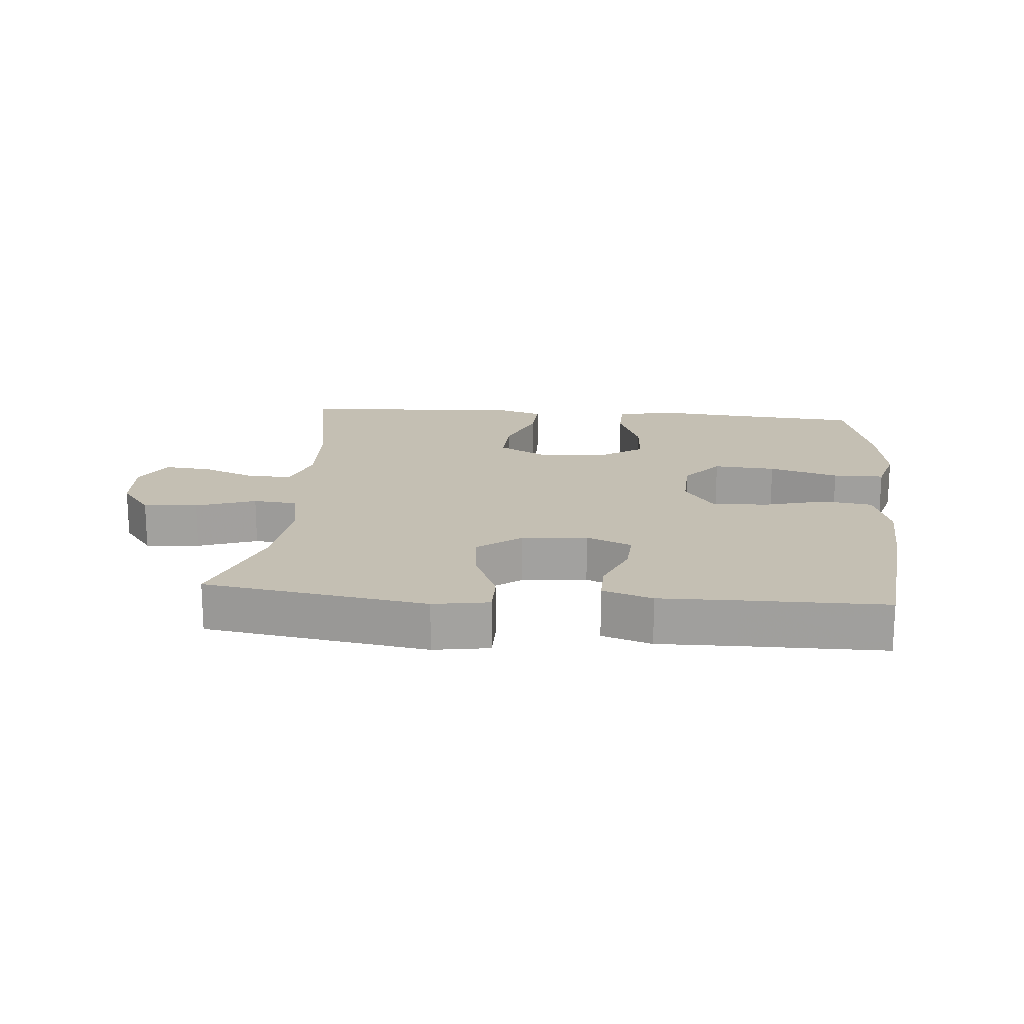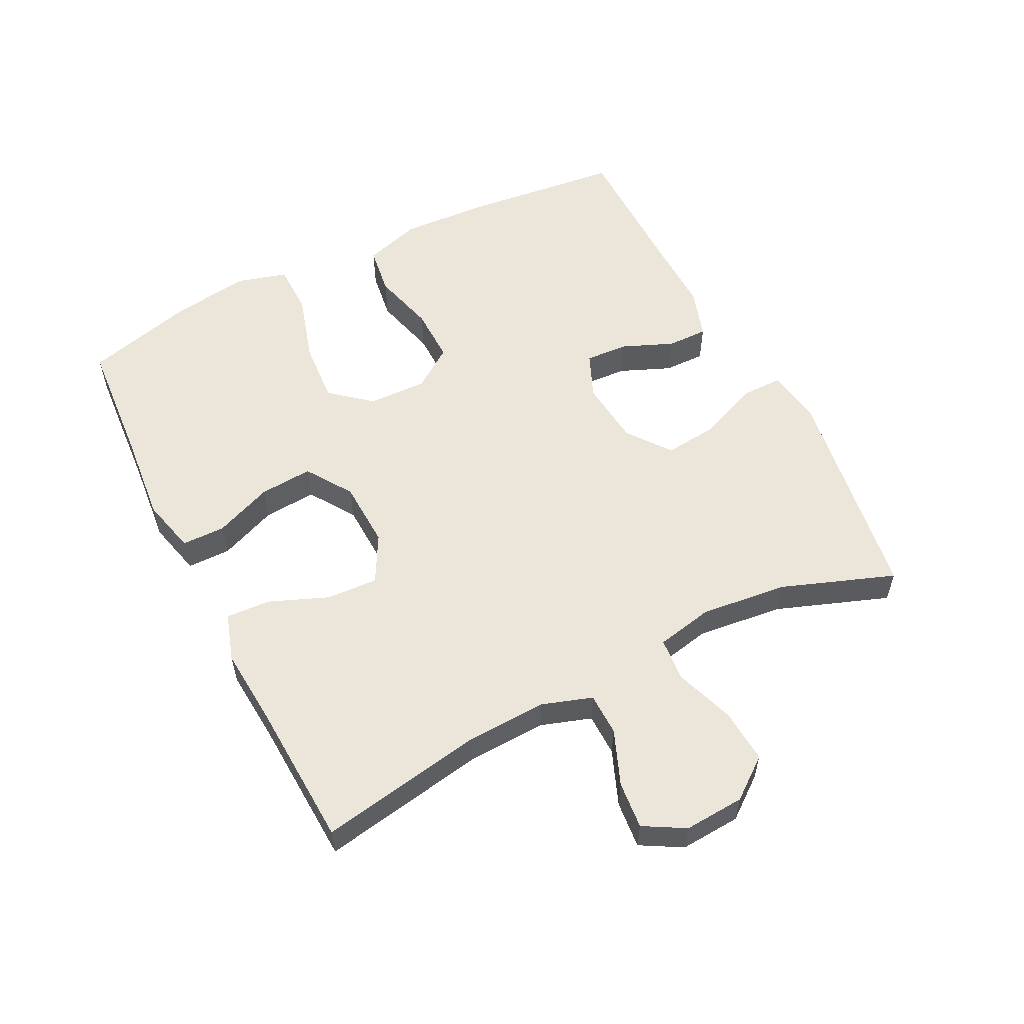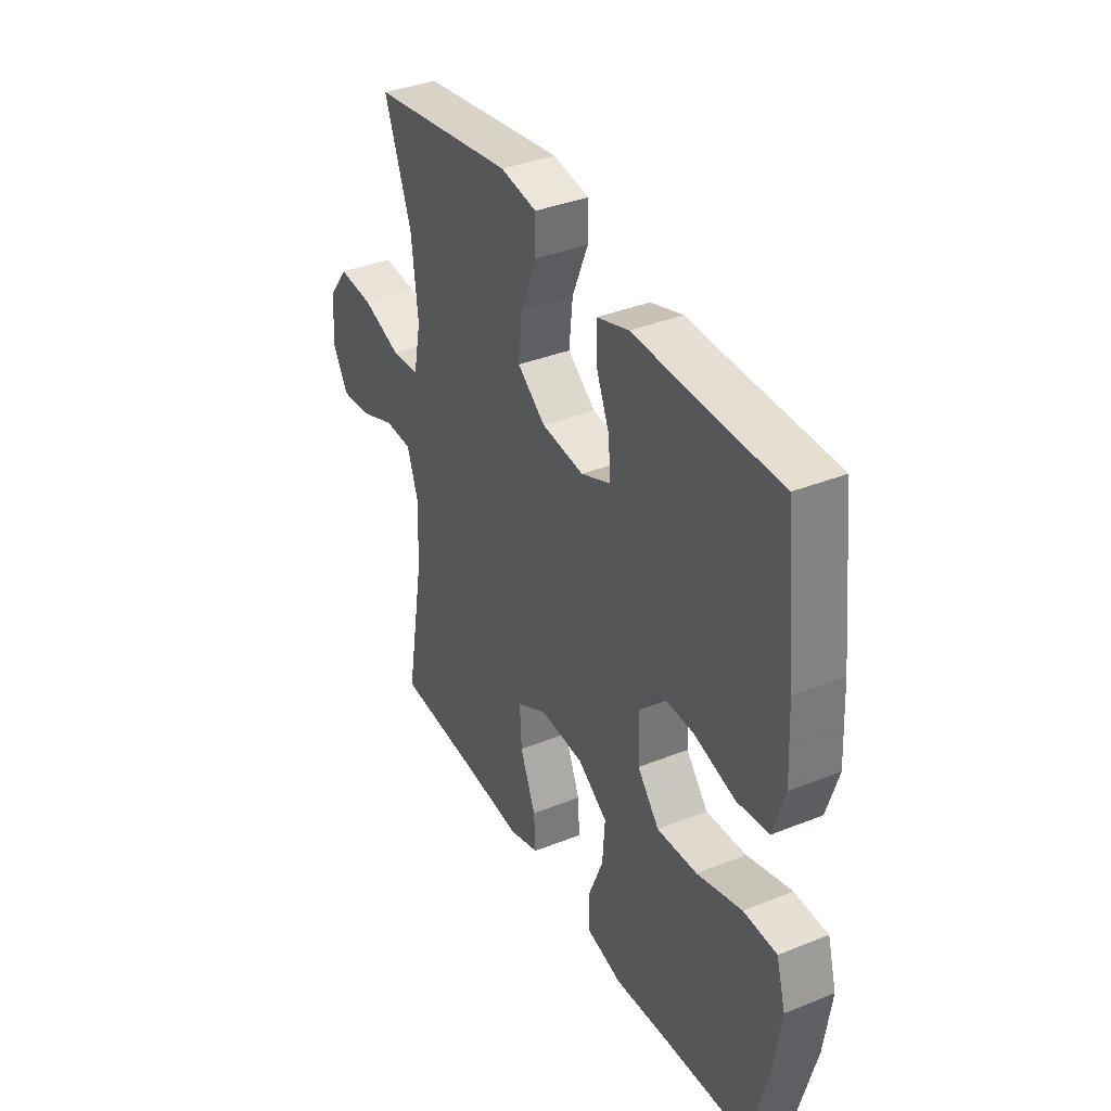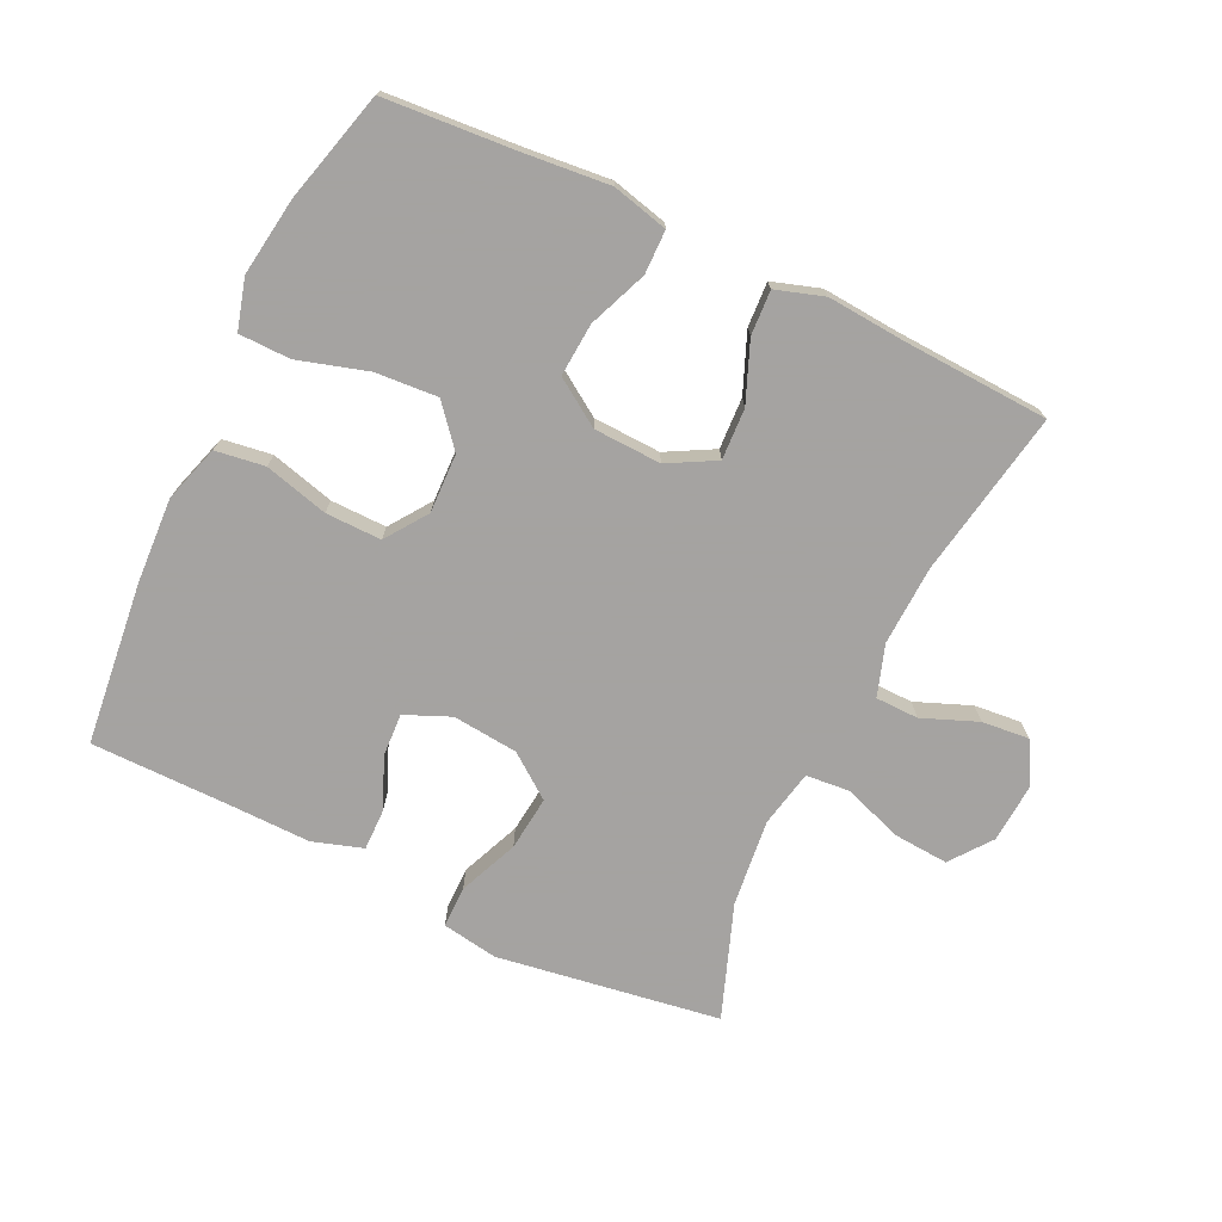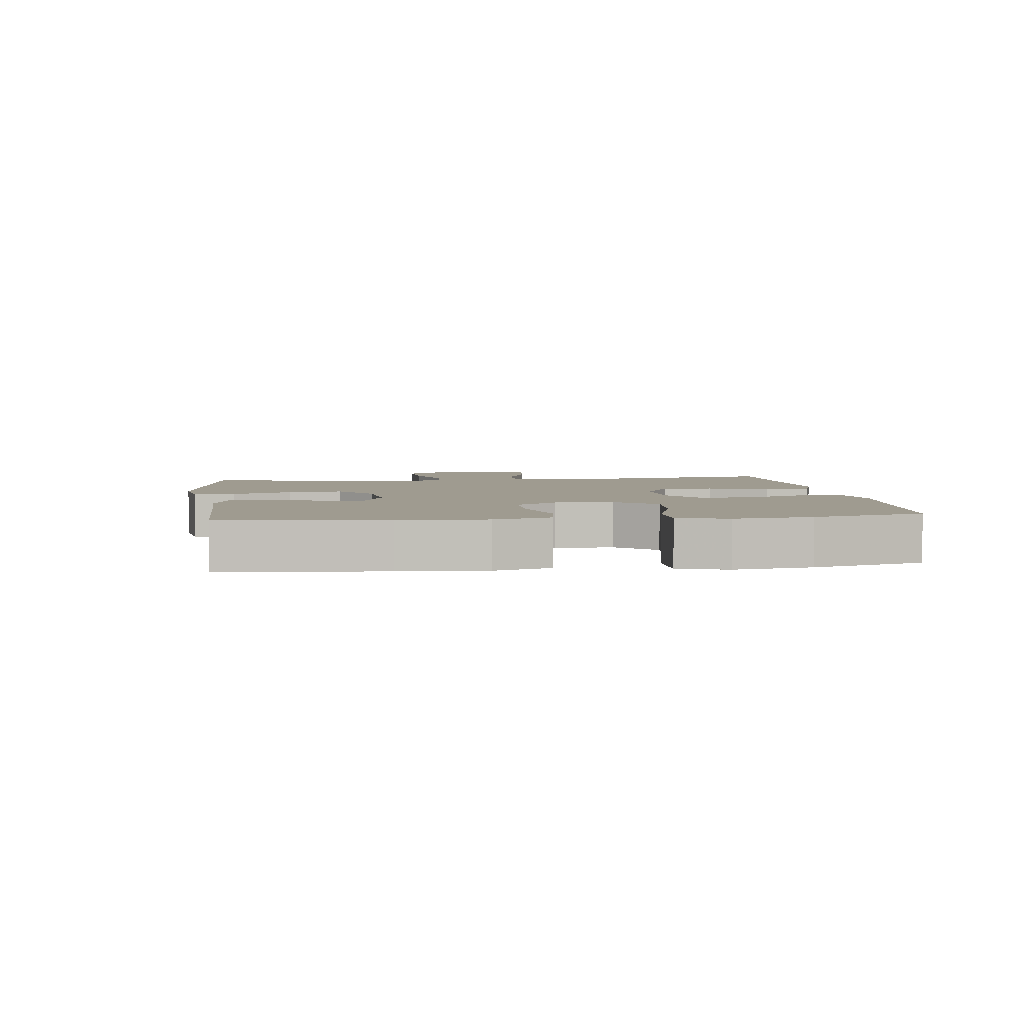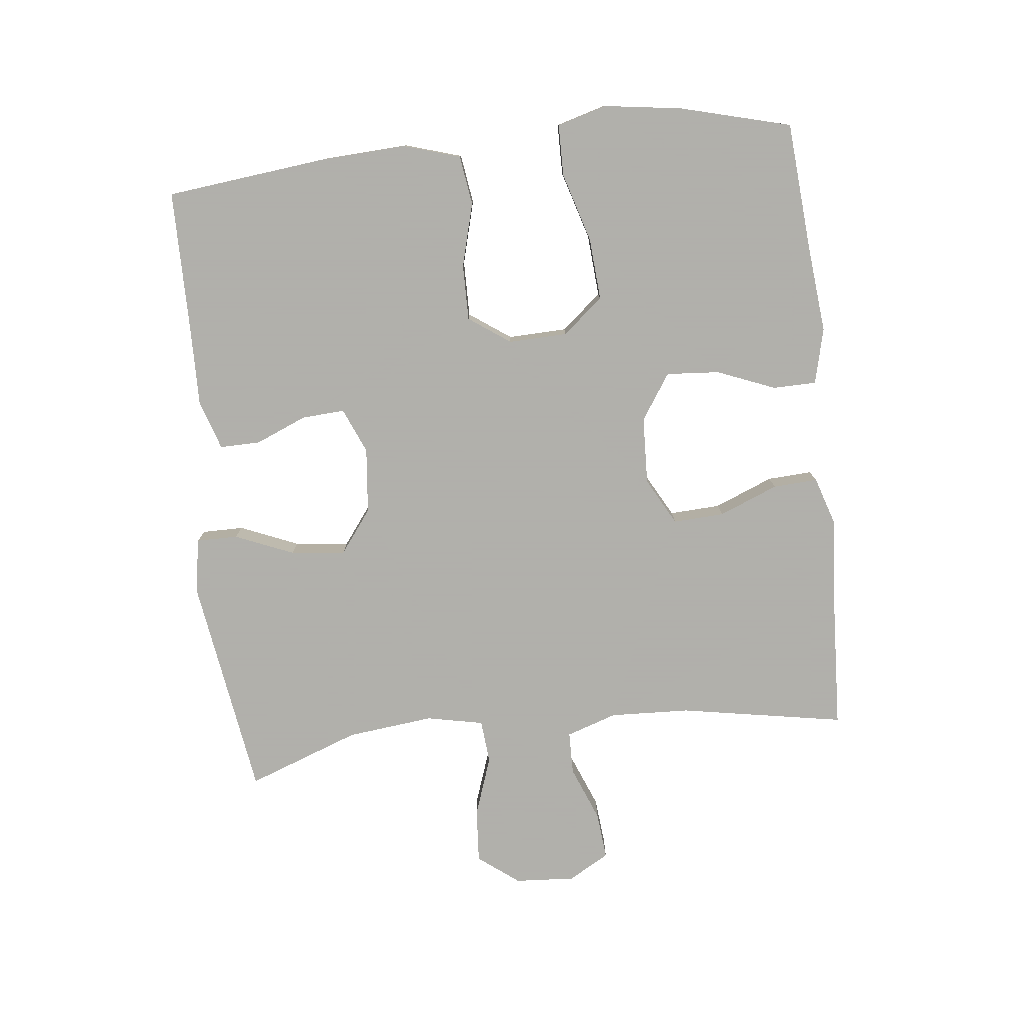
<metadata>
{"format":"obj","ext":"obj","renderer":"f3d","projection":"perspective","resolution":1024,"background":"white","views":[{"elev":17.9,"azim":4.9,"up":"+Y"},{"elev":56.3,"azim":-116.9,"up":"+Y"},{"elev":37.1,"azim":62.7,"up":"+Z"},{"elev":-73.1,"azim":154.4,"up":"+Y"},{"elev":4.1,"azim":82.8,"up":"+Y"},{"elev":-78.4,"azim":96.3,"up":"+Y"}]}
</metadata>
<code>
v 0.5 0.07 -0.5
v 0.301 0.07 -0.515
v 0.167 0.07 -0.528
v 0.081 0.07 -0.507
v 0.08 0.07 -0.44
v 0.116 0.07 -0.35
v 0.122 0.07 -0.268
v 0.051 0.07 -0.221
v -0.053 0.07 -0.217
v -0.126 0.07 -0.257
v -0.122 0.07 -0.336
v -0.085 0.07 -0.427
v -0.081 0.07 -0.496
v -0.155 0.07 -0.52
v -0.273 0.07 -0.511
v -0.5 0.07 -0.5
v -0.455 0.07 -0.244
v -0.45 0.07 -0.121
v -0.476 0.07 -0.043
v -0.542 0.07 -0.042
v -0.627 0.07 -0.076
v -0.7 0.07 -0.083
v -0.736 0.07 -0.02
v -0.73 0.07 0.073
v -0.682 0.07 0.136
v -0.598 0.07 0.13
v -0.506 0.07 0.098
v -0.439 0.07 0.104
v -0.421 0.07 0.192
v -0.436 0.07 0.326
v -0.5 0.07 0.5
v -0.157 0.07 0.553
v -0.071 0.07 0.539
v -0.071 0.07 0.475
v -0.109 0.07 0.384
v -0.118 0.07 0.3
v -0.051 0.07 0.25
v 0.05 0.07 0.24
v 0.12 0.07 0.27
v 0.116 0.07 0.336
v 0.083 0.07 0.415
v 0.082 0.07 0.478
v 0.159 0.07 0.503
v 0.28 0.07 0.501
v 0.5 0.07 0.5
v 0.528 0.07 0.251
v 0.535 0.07 0.119
v 0.508 0.07 0.031
v 0.432 0.07 0.02
v 0.334 0.07 0.046
v 0.248 0.07 0.047
v 0.203 0.07 -0.017
v 0.206 0.07 -0.108
v 0.258 0.07 -0.17
v 0.354 0.07 -0.163
v 0.461 0.07 -0.131
v 0.54 0.07 -0.132
v 0.562 0.07 -0.209
v 0.545 0.07 -0.329
v 0.5 0 -0.5
v 0.301 0 -0.515
v 0.167 0 -0.528
v 0.081 0 -0.507
v 0.08 0 -0.44
v 0.116 0 -0.35
v 0.122 0 -0.268
v 0.051 0 -0.221
v -0.053 0 -0.217
v -0.126 0 -0.257
v -0.122 0 -0.336
v -0.085 0 -0.427
v -0.081 0 -0.496
v -0.155 0 -0.52
v -0.273 0 -0.511
v -0.5 0 -0.5
v -0.455 0 -0.244
v -0.45 0 -0.121
v -0.476 0 -0.043
v -0.542 0 -0.042
v -0.627 0 -0.076
v -0.7 0 -0.083
v -0.736 0 -0.02
v -0.73 0 0.073
v -0.682 0 0.136
v -0.598 0 0.13
v -0.506 0 0.098
v -0.439 0 0.104
v -0.421 0 0.192
v -0.436 0 0.326
v -0.5 0 0.5
v -0.157 0 0.553
v -0.071 0 0.539
v -0.071 0 0.475
v -0.109 0 0.384
v -0.118 0 0.3
v -0.051 0 0.25
v 0.05 0 0.24
v 0.12 0 0.27
v 0.116 0 0.336
v 0.083 0 0.415
v 0.082 0 0.478
v 0.159 0 0.503
v 0.28 0 0.501
v 0.5 0 0.5
v 0.528 0 0.251
v 0.535 0 0.119
v 0.508 0 0.031
v 0.432 0 0.02
v 0.334 0 0.046
v 0.248 0 0.047
v 0.203 0 -0.017
v 0.206 0 -0.108
v 0.258 0 -0.17
v 0.354 0 -0.163
v 0.461 0 -0.131
v 0.54 0 -0.132
v 0.562 0 -0.209
v 0.545 0 -0.329
f 59 1 2
f 58 59 2
f 57 58 2
f 56 57 2
f 55 56 2
f 4 5 6
f 3 4 6
f 2 3 6
f 55 2 6
f 54 55 6
f 53 54 6 7
f 52 53 7 8
f 51 52 8 9
f 48 49 50
f 47 48 50
f 46 47 50
f 45 46 50
f 44 45 50
f 44 50 51
f 43 44 51
f 42 43 51
f 41 42 51
f 40 41 51
f 39 40 51
f 51 9 10
f 39 51 10
f 38 39 10
f 33 34 35
f 32 33 35
f 31 32 35
f 30 31 35
f 29 30 35 36
f 28 29 36 37
f 25 26 27
f 24 25 27
f 23 24 27
f 22 23 27
f 21 22 27
f 20 21 27
f 19 20 27 28
f 37 38 10
f 28 37 10
f 19 28 10
f 18 19 10
f 13 14 15
f 12 13 15
f 11 12 15
f 10 11 15
f 18 10 15
f 17 18 15
f 15 16 17
f 61 60 118
f 61 118 117
f 61 117 116
f 61 116 115
f 61 115 114
f 65 64 63
f 65 63 62
f 65 62 61
f 65 61 114
f 65 114 113
f 66 65 113 112
f 67 66 112 111
f 68 67 111 110
f 109 108 107
f 109 107 106
f 109 106 105
f 109 105 104
f 109 104 103
f 110 109 103
f 110 103 102
f 110 102 101
f 110 101 100
f 110 100 99
f 110 99 98
f 69 68 110
f 69 110 98
f 69 98 97
f 94 93 92
f 94 92 91
f 94 91 90
f 94 90 89
f 95 94 89 88
f 96 95 88 87
f 86 85 84
f 86 84 83
f 86 83 82
f 86 82 81
f 86 81 80
f 86 80 79
f 87 86 79 78
f 69 97 96
f 69 96 87
f 69 87 78
f 69 78 77
f 74 73 72
f 74 72 71
f 74 71 70
f 74 70 69
f 74 69 77
f 74 77 76
f 76 75 74
f 1 60 61 2
f 2 61 62 3
f 3 62 63 4
f 4 63 64 5
f 5 64 65 6
f 6 65 66 7
f 7 66 67 8
f 8 67 68 9
f 9 68 69 10
f 10 69 70 11
f 11 70 71 12
f 12 71 72 13
f 13 72 73 14
f 14 73 74 15
f 15 74 75 16
f 16 75 76 17
f 17 76 77 18
f 18 77 78 19
f 19 78 79 20
f 20 79 80 21
f 21 80 81 22
f 22 81 82 23
f 23 82 83 24
f 24 83 84 25
f 25 84 85 26
f 26 85 86 27
f 27 86 87 28
f 28 87 88 29
f 29 88 89 30
f 30 89 90 31
f 31 90 91 32
f 32 91 92 33
f 33 92 93 34
f 34 93 94 35
f 35 94 95 36
f 36 95 96 37
f 37 96 97 38
f 38 97 98 39
f 39 98 99 40
f 40 99 100 41
f 41 100 101 42
f 42 101 102 43
f 43 102 103 44
f 44 103 104 45
f 45 104 105 46
f 46 105 106 47
f 47 106 107 48
f 48 107 108 49
f 49 108 109 50
f 50 109 110 51
f 51 110 111 52
f 52 111 112 53
f 53 112 113 54
f 54 113 114 55
f 55 114 115 56
f 56 115 116 57
f 57 116 117 58
f 58 117 118 59
f 59 118 60 1

</code>
